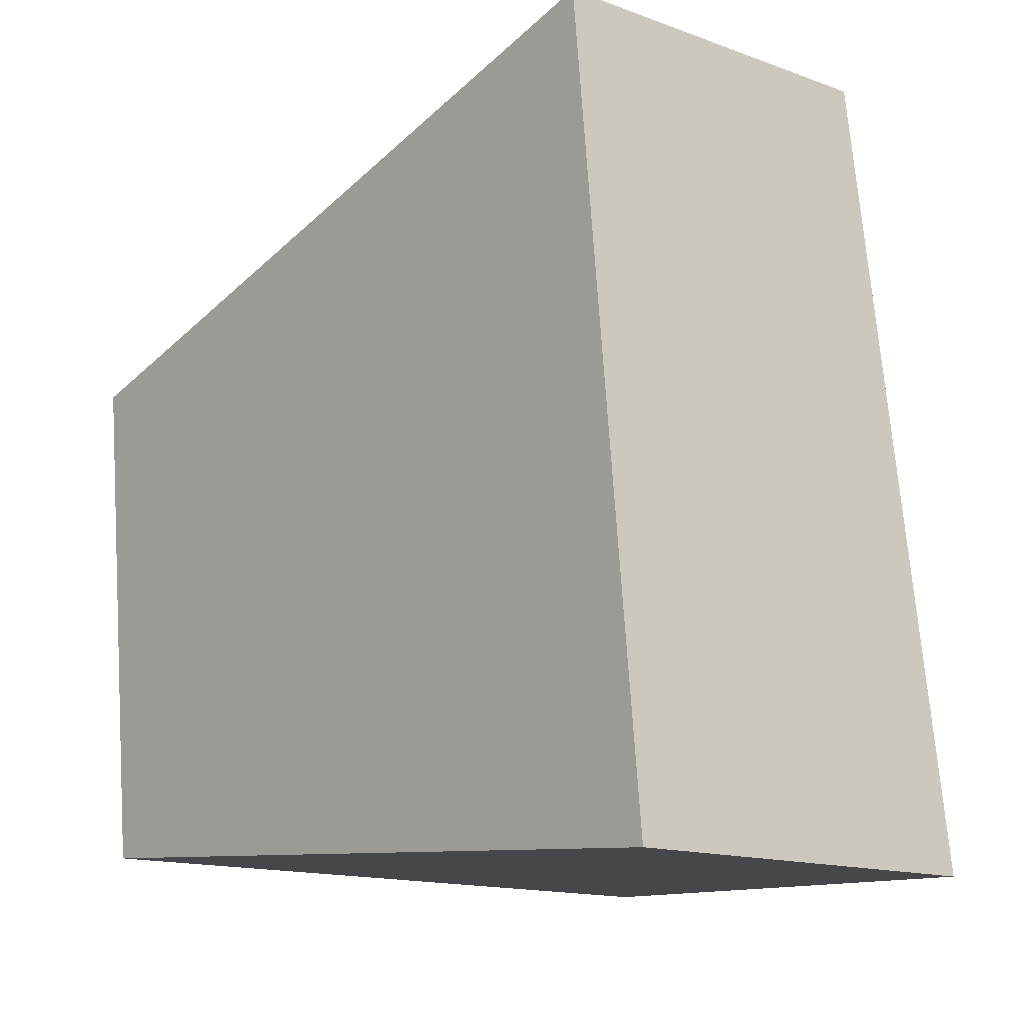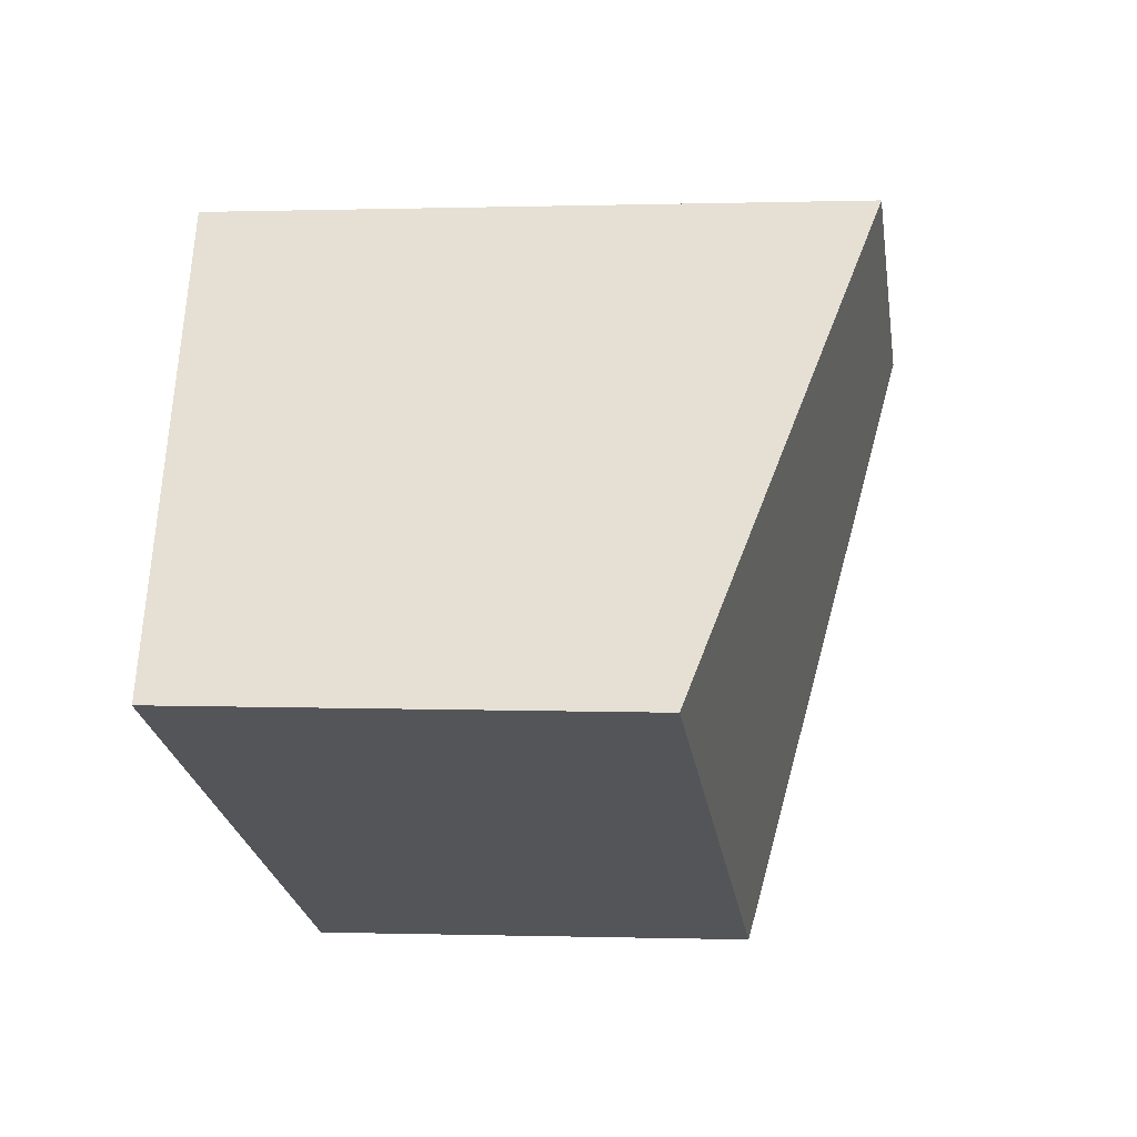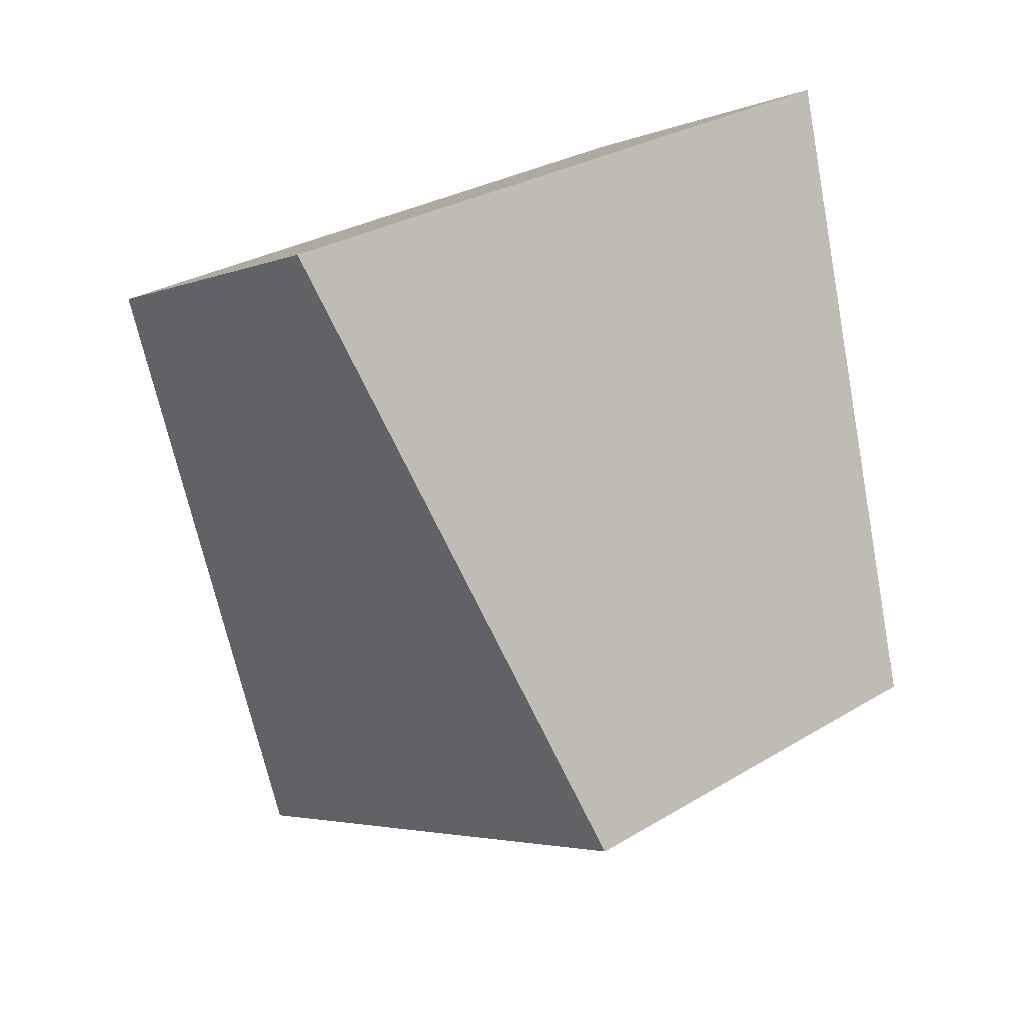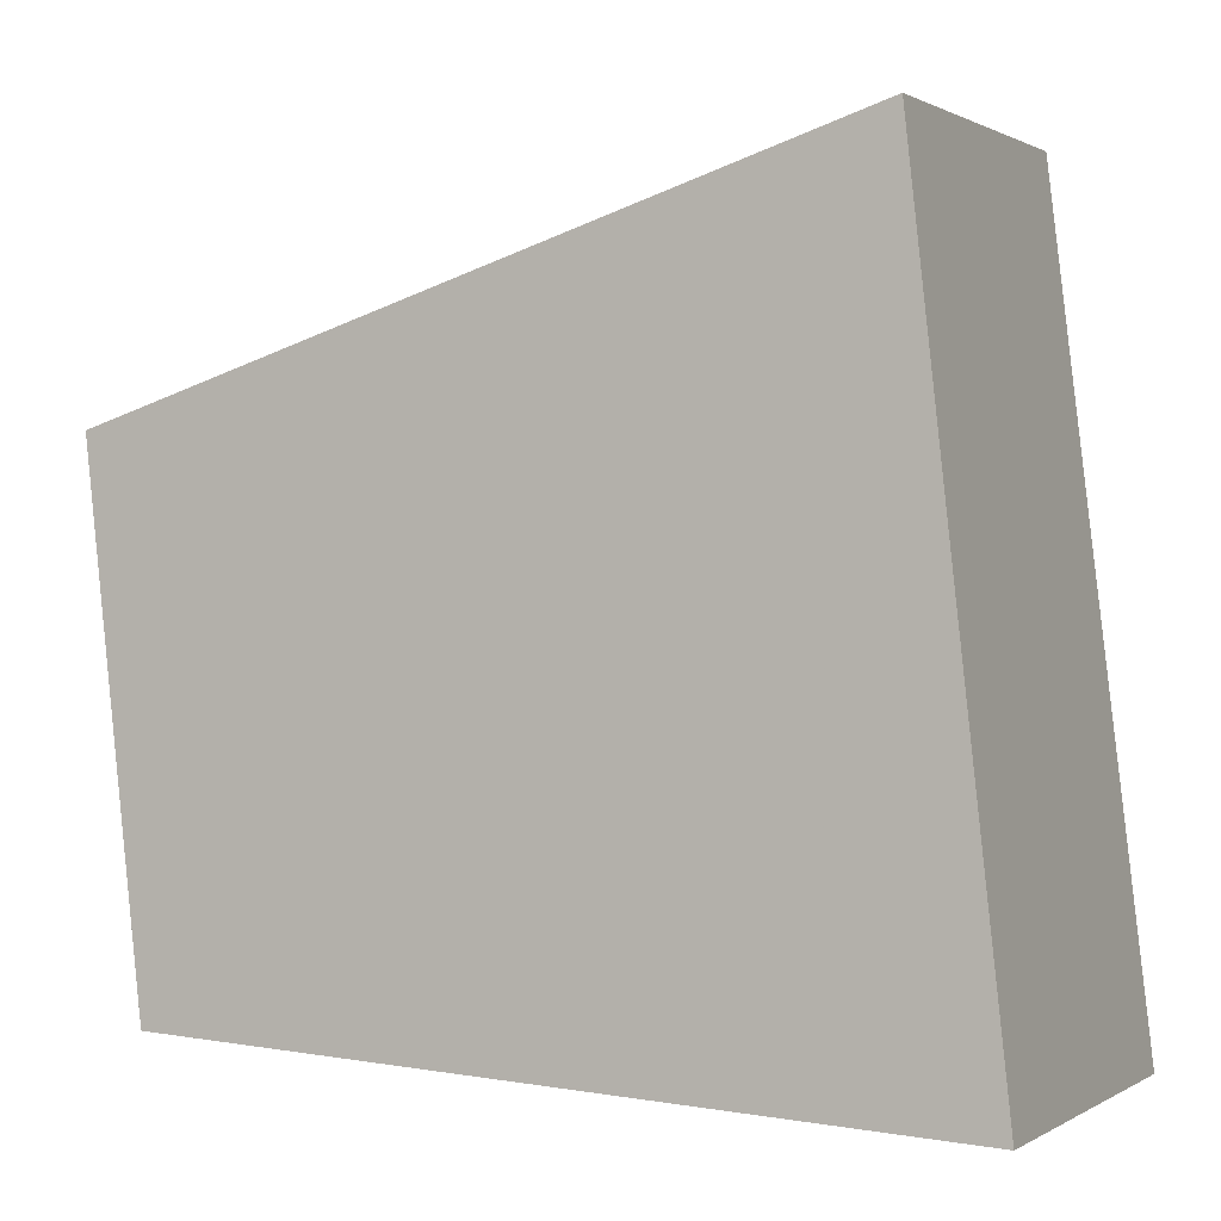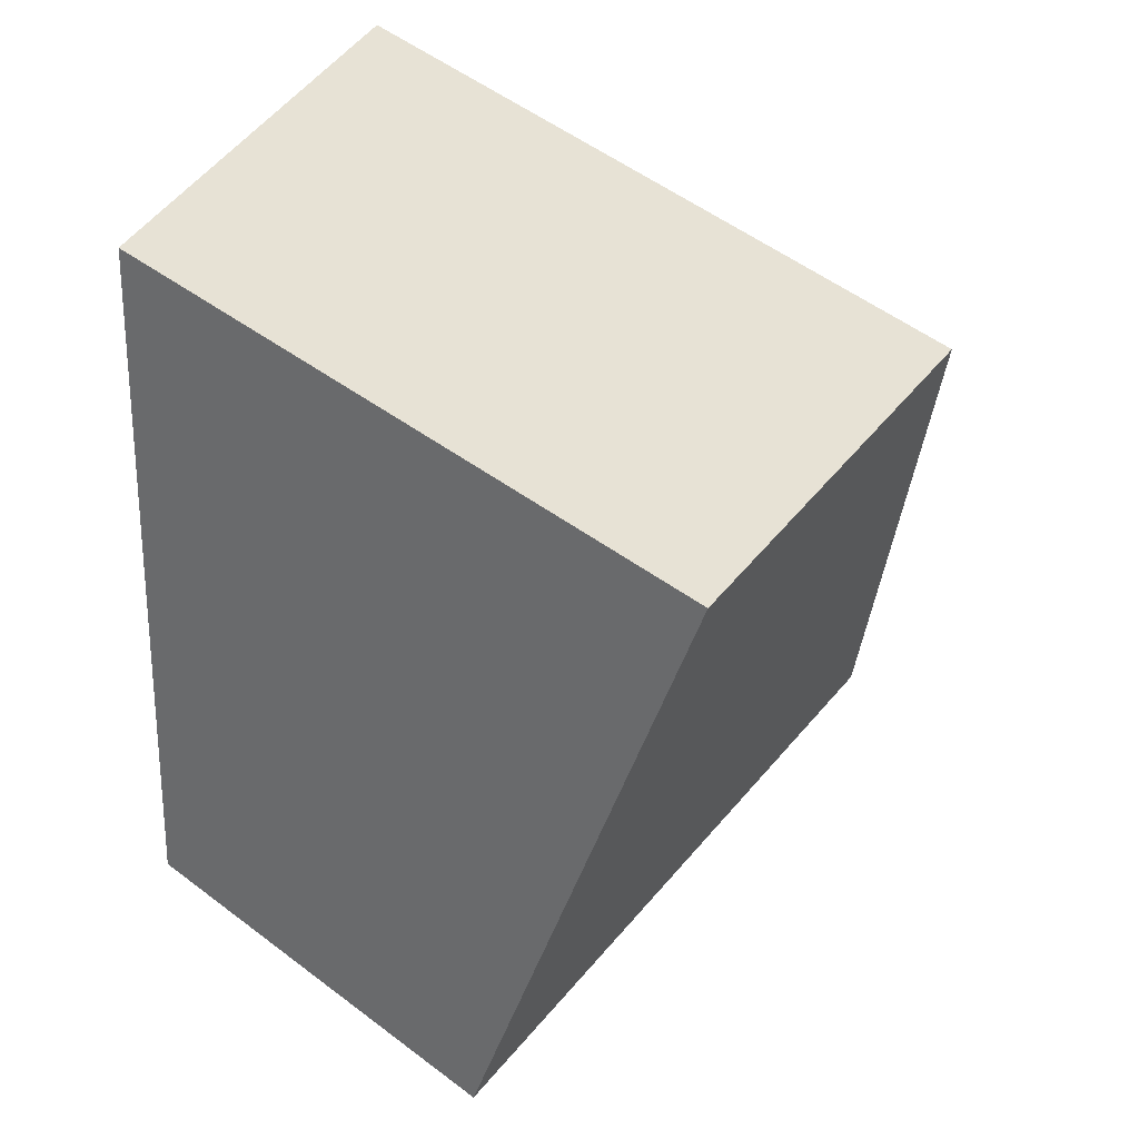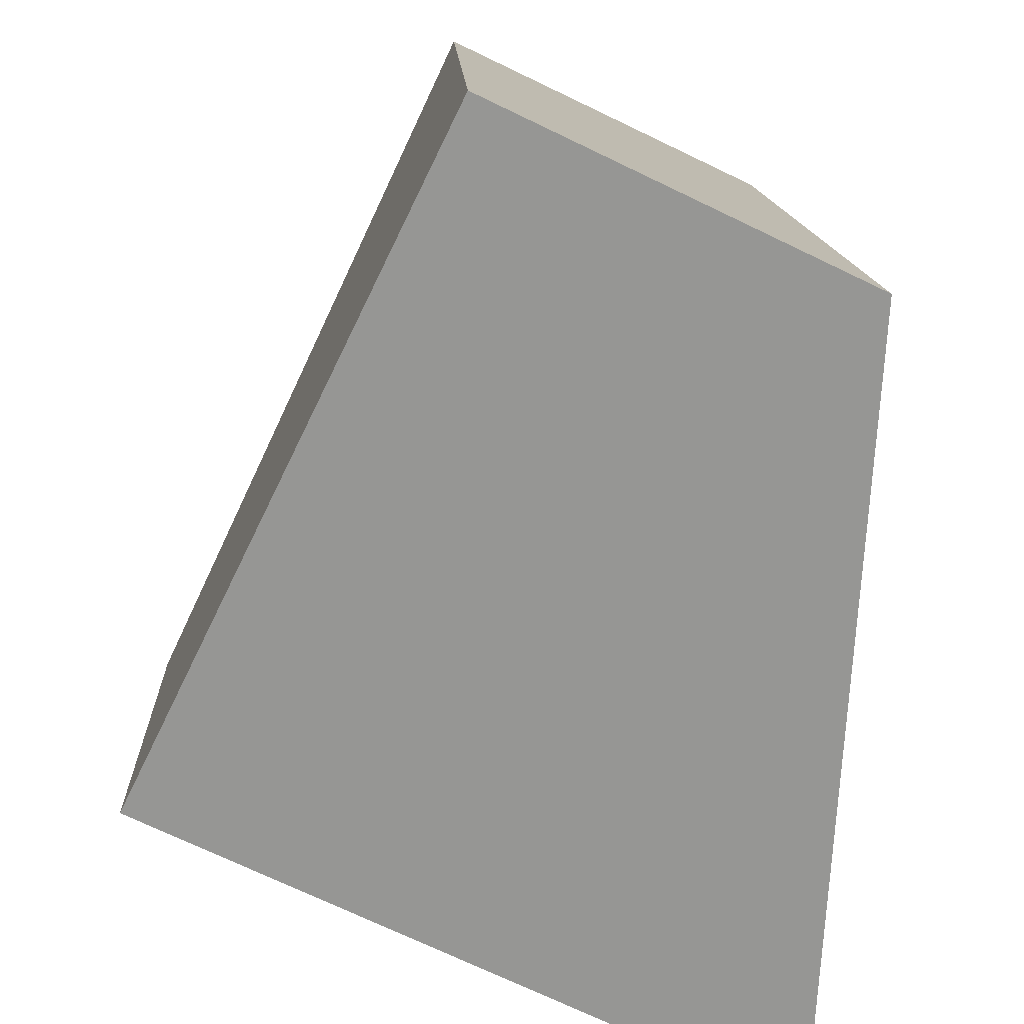
<metadata>
{"format":"obj","ext":"obj","renderer":"f3d","projection":"perspective","resolution":1024,"background":"white","views":[{"elev":-12.6,"azim":-24.1,"up":"+Y"},{"elev":-43.4,"azim":99.1,"up":"+Z"},{"elev":19.4,"azim":-129.9,"up":"+Z"},{"elev":0.8,"azim":-47.7,"up":"+Y"},{"elev":37.4,"azim":133.2,"up":"+Z"},{"elev":-70.8,"azim":-7.8,"up":"+Y"}]}
</metadata>
<code>
v -0.06715 -0.2667 0.3797
v -0.03574 -0.3536 0.09517
v -0.02608 -0.5345 0.1144
v -0.05202 -0.55 0.4098
v -0.2765 -0.3532 0.1734
v -0.195 -0.2664 0.4212
v -0.2729 -0.5341 0.1946
v -0.1893 -0.5497 0.4544
f 1 2 3 4
f 5 2 1 6
f 7 5 6 8
f 7 8 4 3
f 6 1 4 8
f 5 7 3 2

</code>
